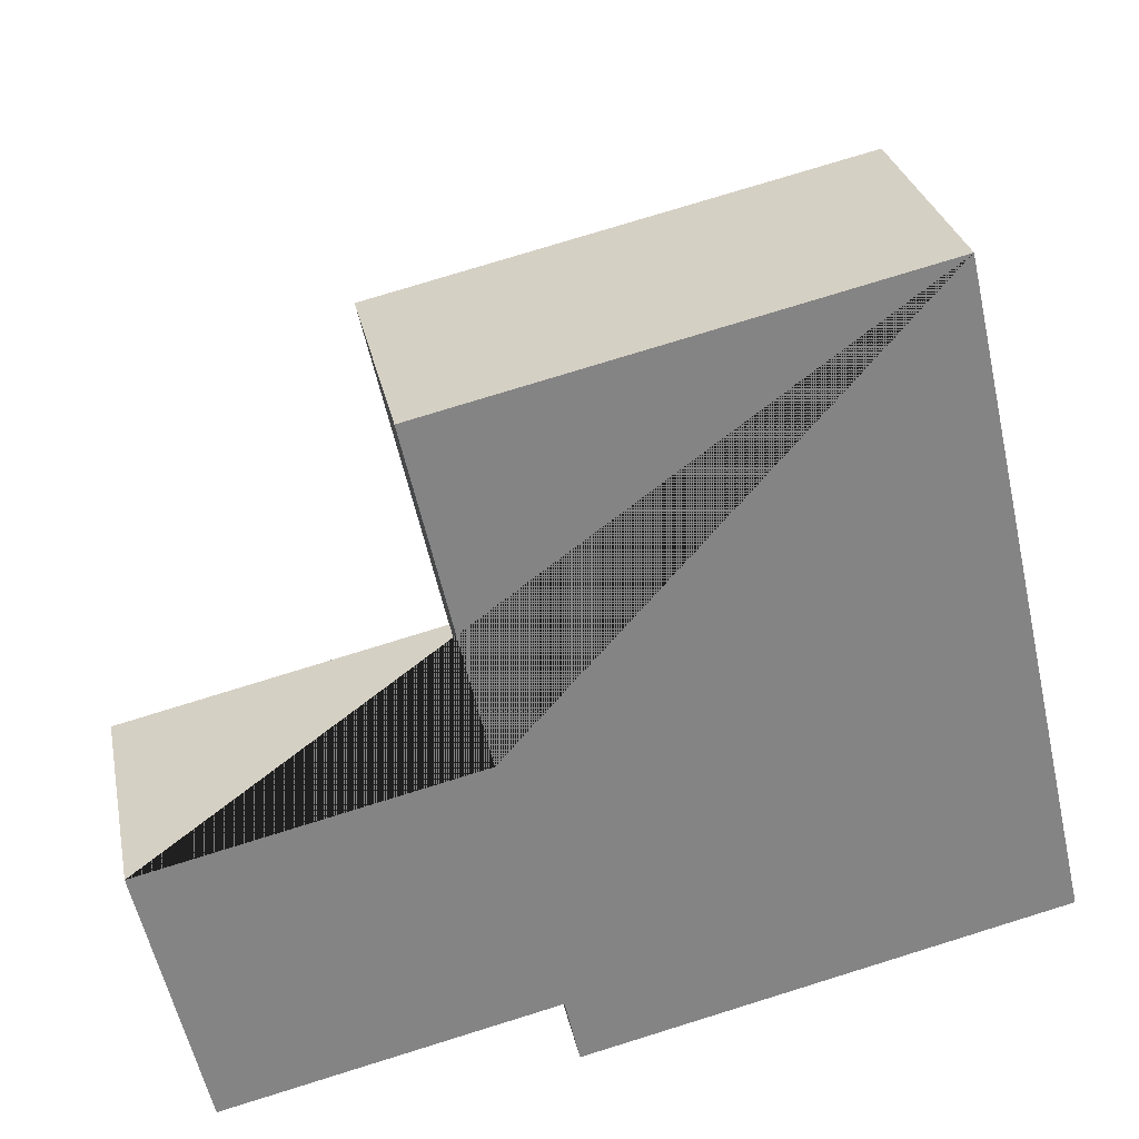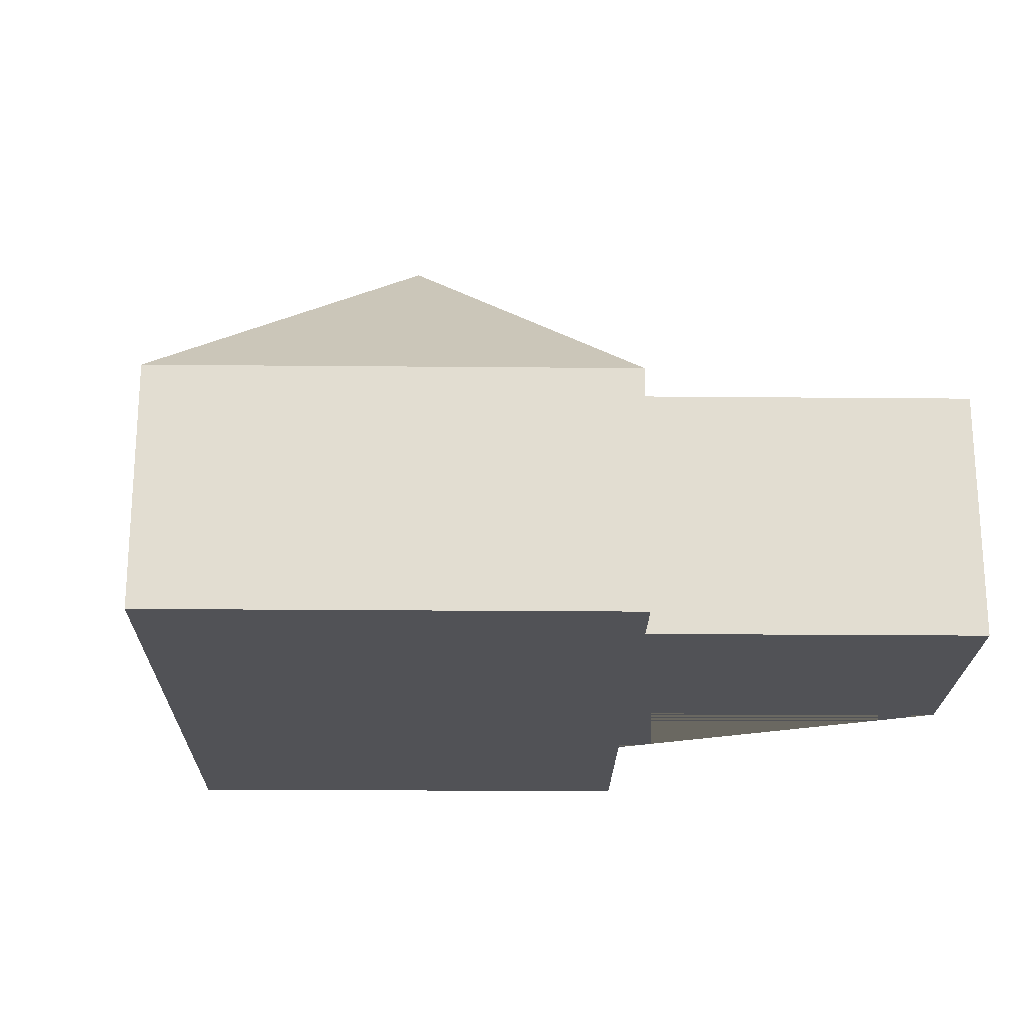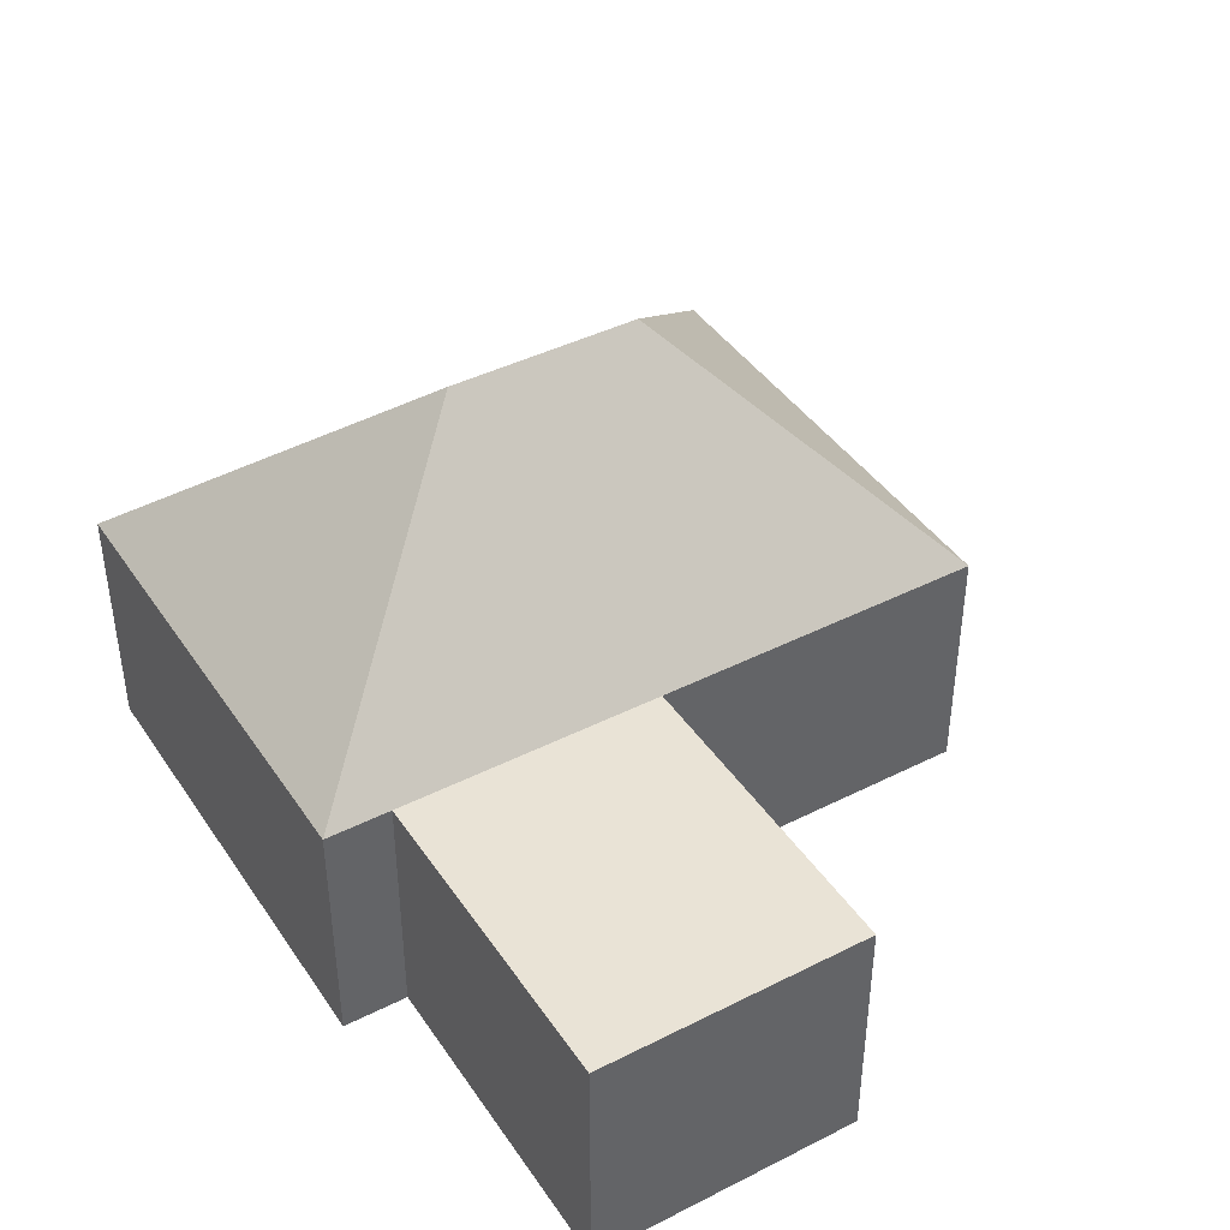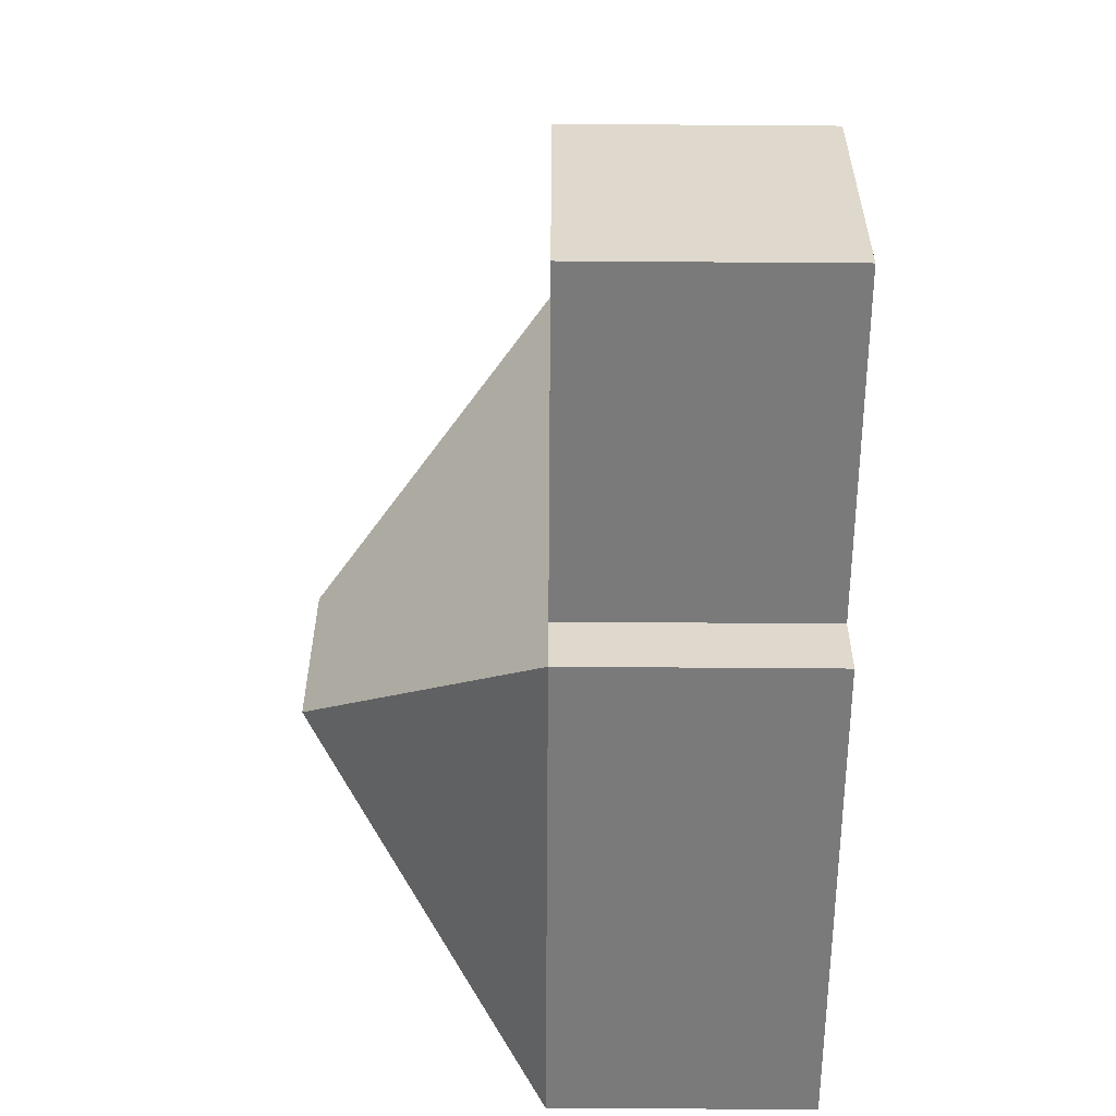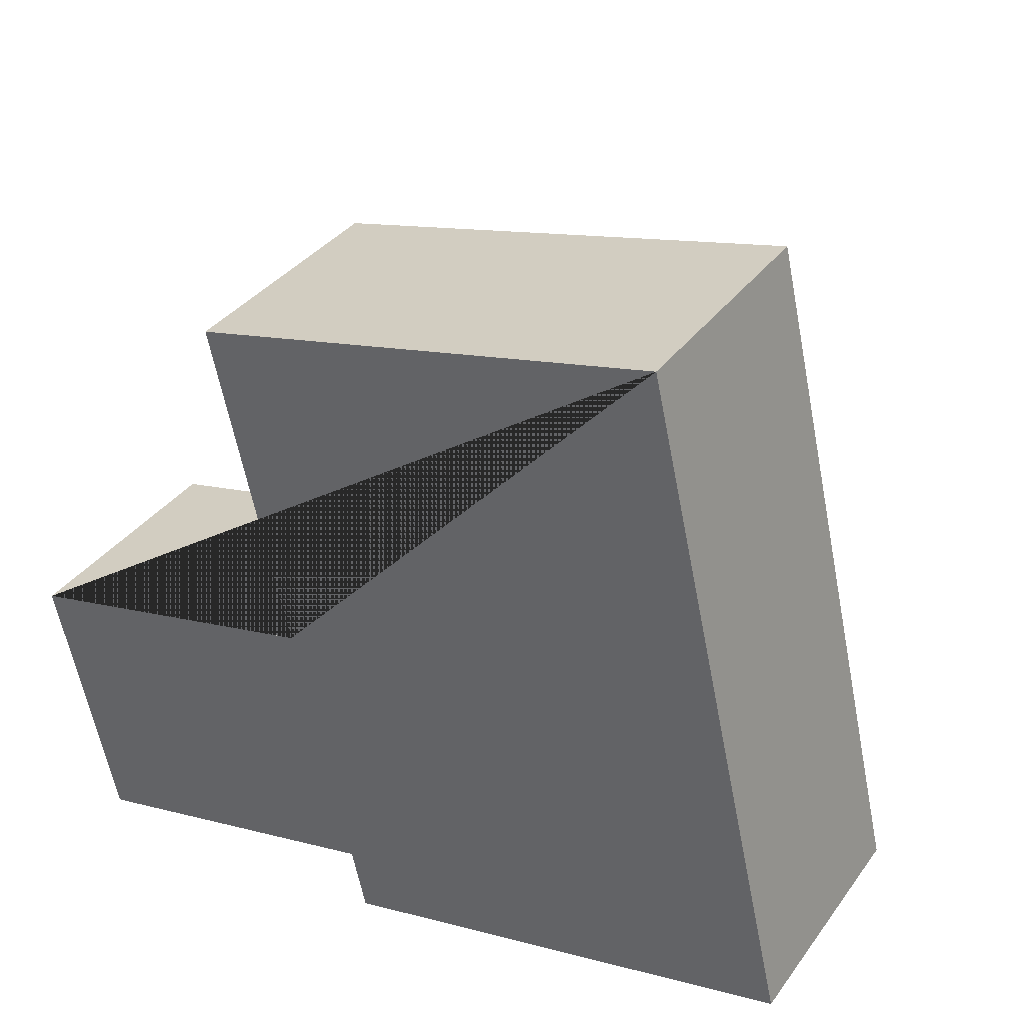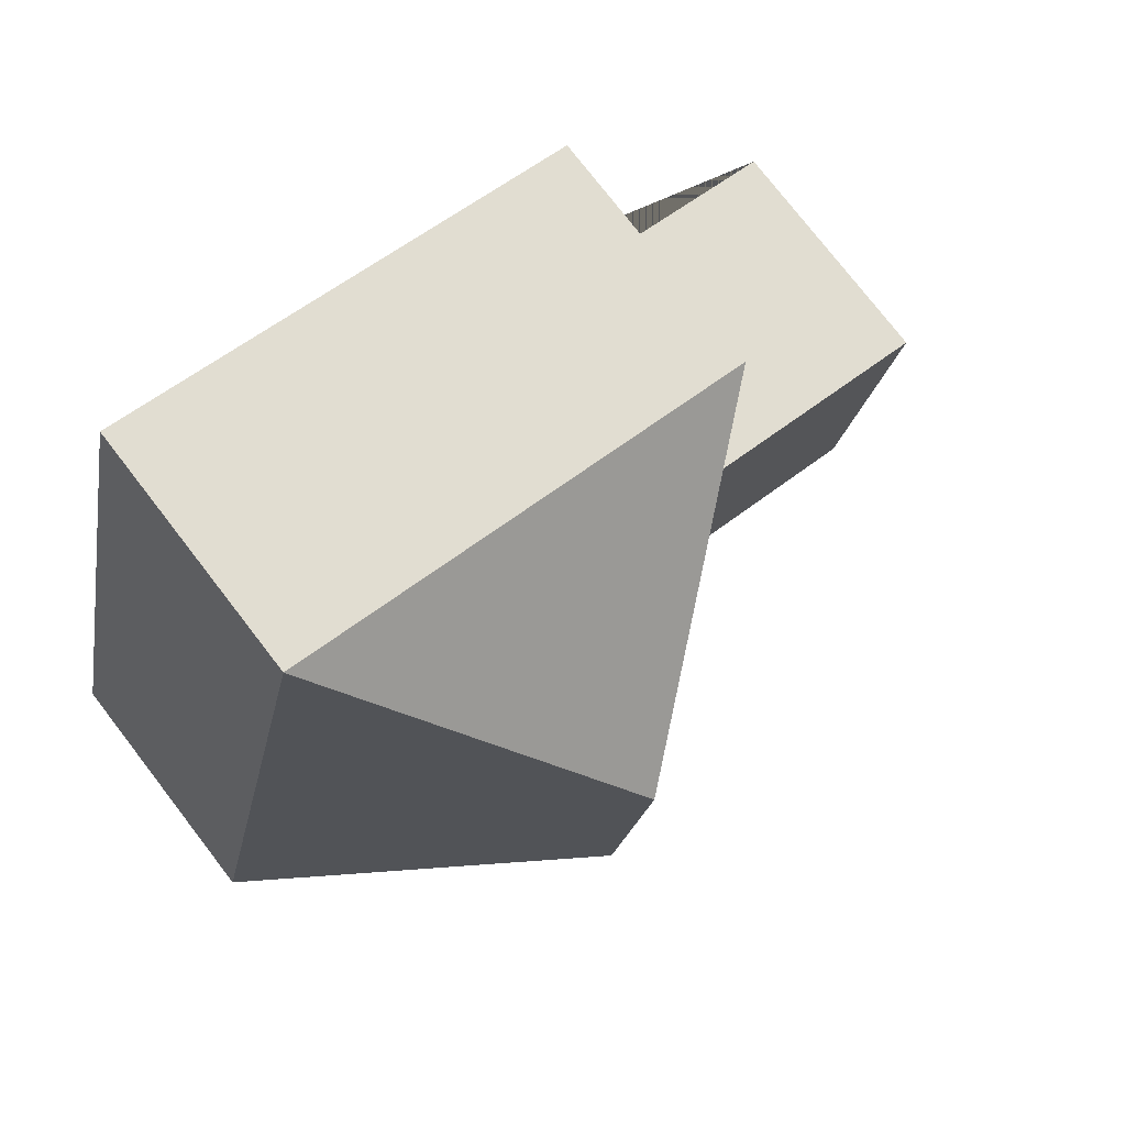
<metadata>
{"format":"obj","ext":"obj","renderer":"f3d","projection":"perspective","resolution":1024,"background":"white","views":[{"elev":29.0,"azim":-11.4,"up":"+Z"},{"elev":-21.3,"azim":166.2,"up":"+Y"},{"elev":42.1,"azim":-134.1,"up":"+Y"},{"elev":-71.0,"azim":-90.4,"up":"+Z"},{"elev":35.3,"azim":31.1,"up":"+Z"},{"elev":76.8,"azim":142.3,"up":"+Z"}]}
</metadata>
<code>
o CG10_500_044066_0053
v 229.5 75 -10.35
v 275.3 75 -211
v 169 145 -95.15
v 182.2 145 -153.1
v 86.45 75 -42.99
v 109.5 75 -143.8
v 132.3 75 -243.7
v 127.8 75 -224.2
v 12.41 75 -165.9
v 30.76 75 -246.3
v 229.5 0 -10.35
v 275.3 0 -211
v 132.3 0 -243.7
v 127.8 0 -224.2
v 30.76 0 -246.3
v 12.41 0 -165.9
v 109.5 0 -143.8
v 86.45 0 -42.99
f 4 7 2
f 4 3 1 2
f 1 5 3
f 5 6 8 7 4 3
f 6 9 10 8
f 11 12 13 14 15 16 17 18
f 1 11 12 2
f 2 12 13 7
f 7 13 14 8
f 8 14 15 10
f 10 15 16 9
f 9 16 17 6
f 6 17 18 5
f 5 18 11 1

</code>
